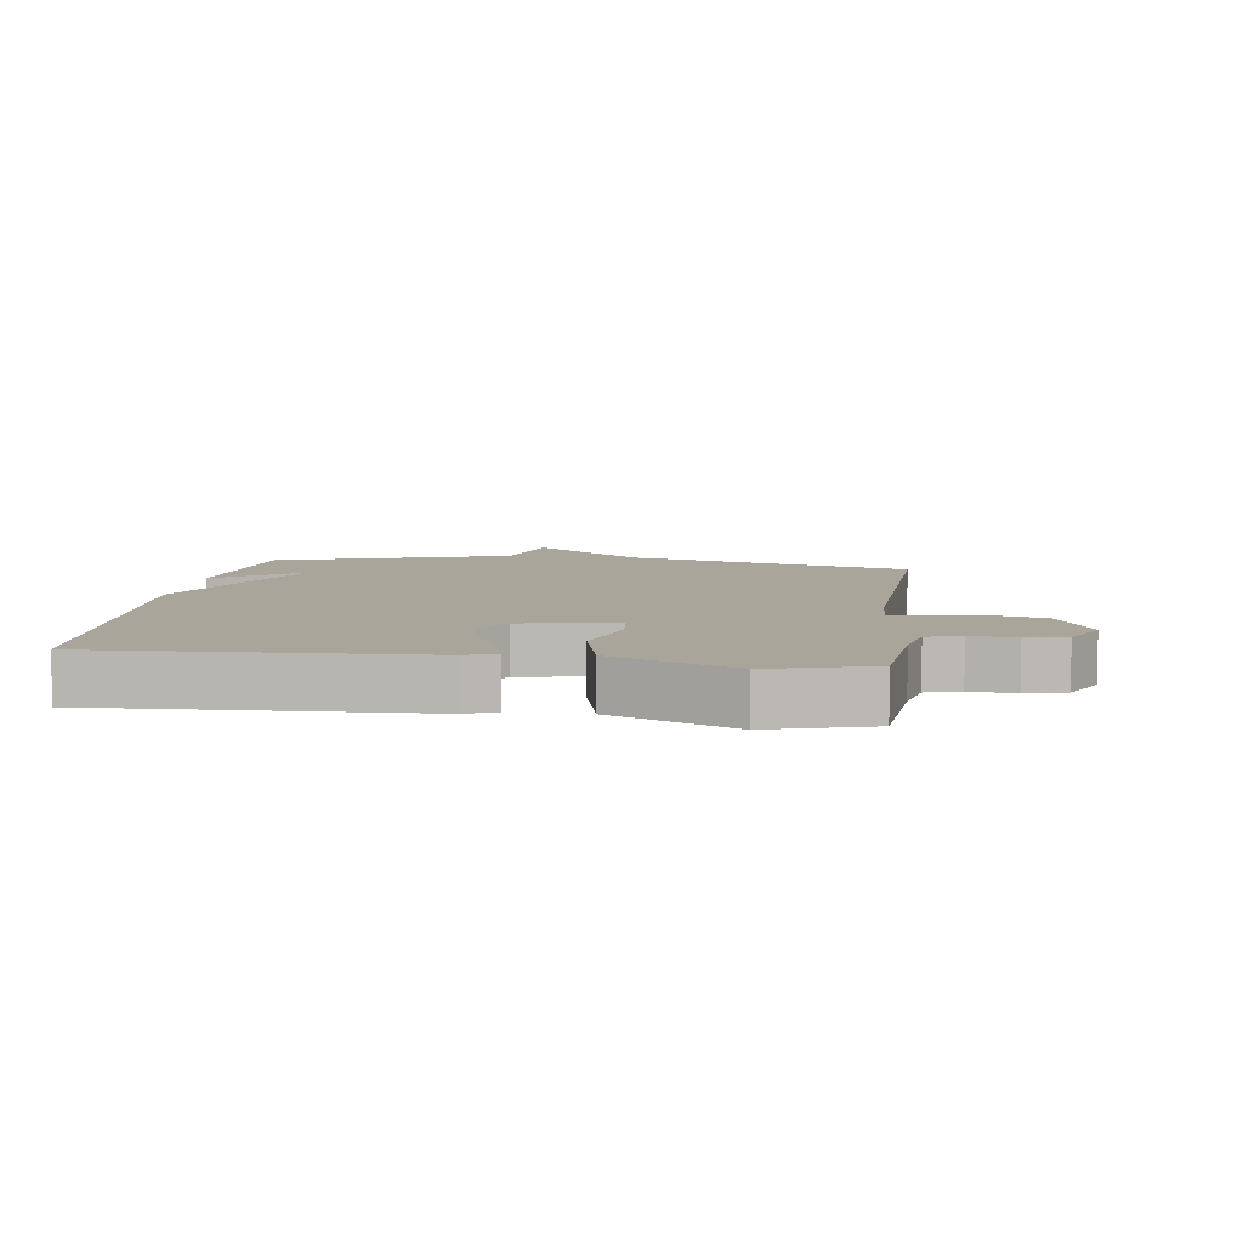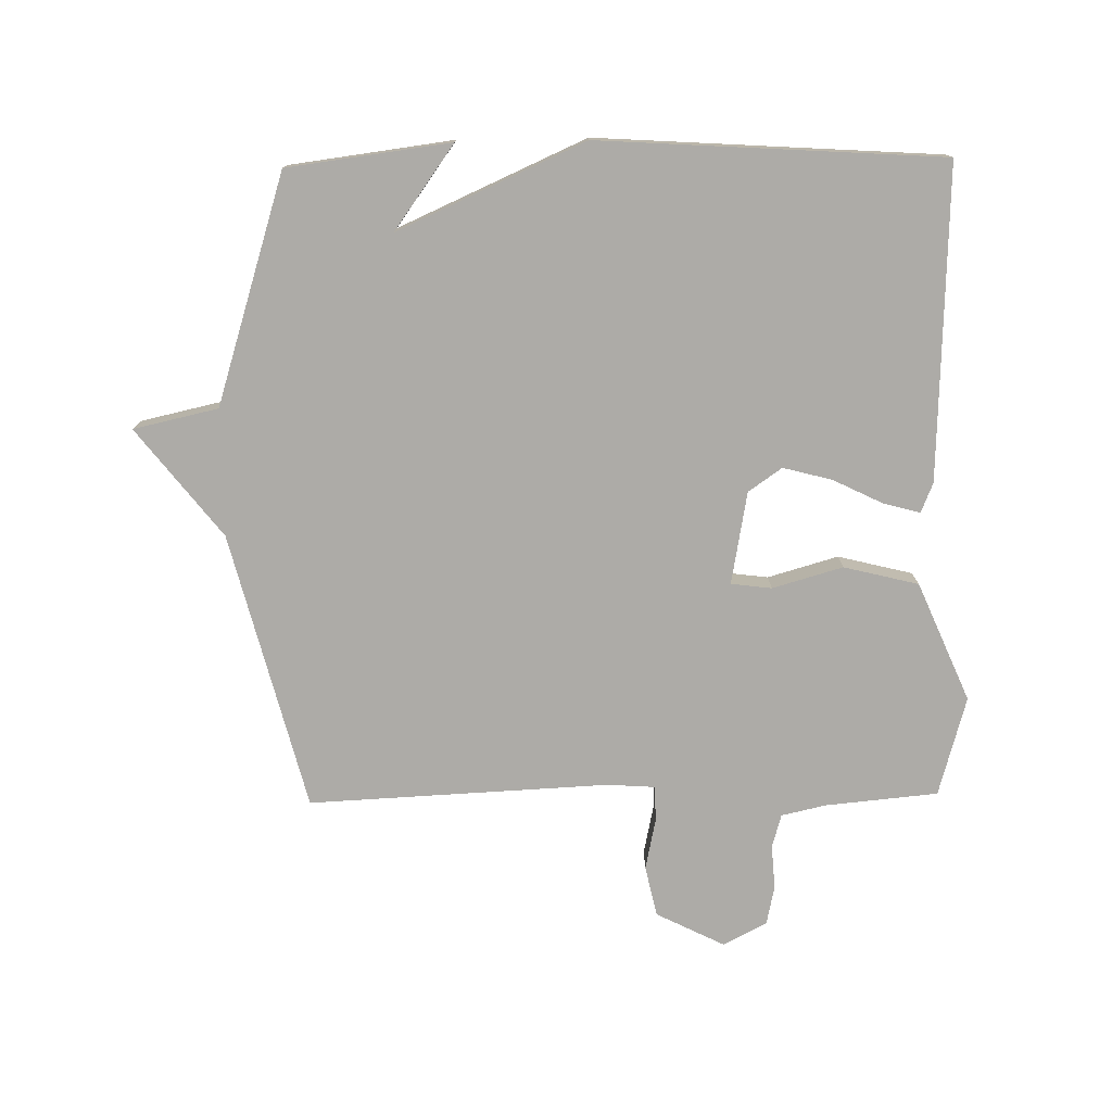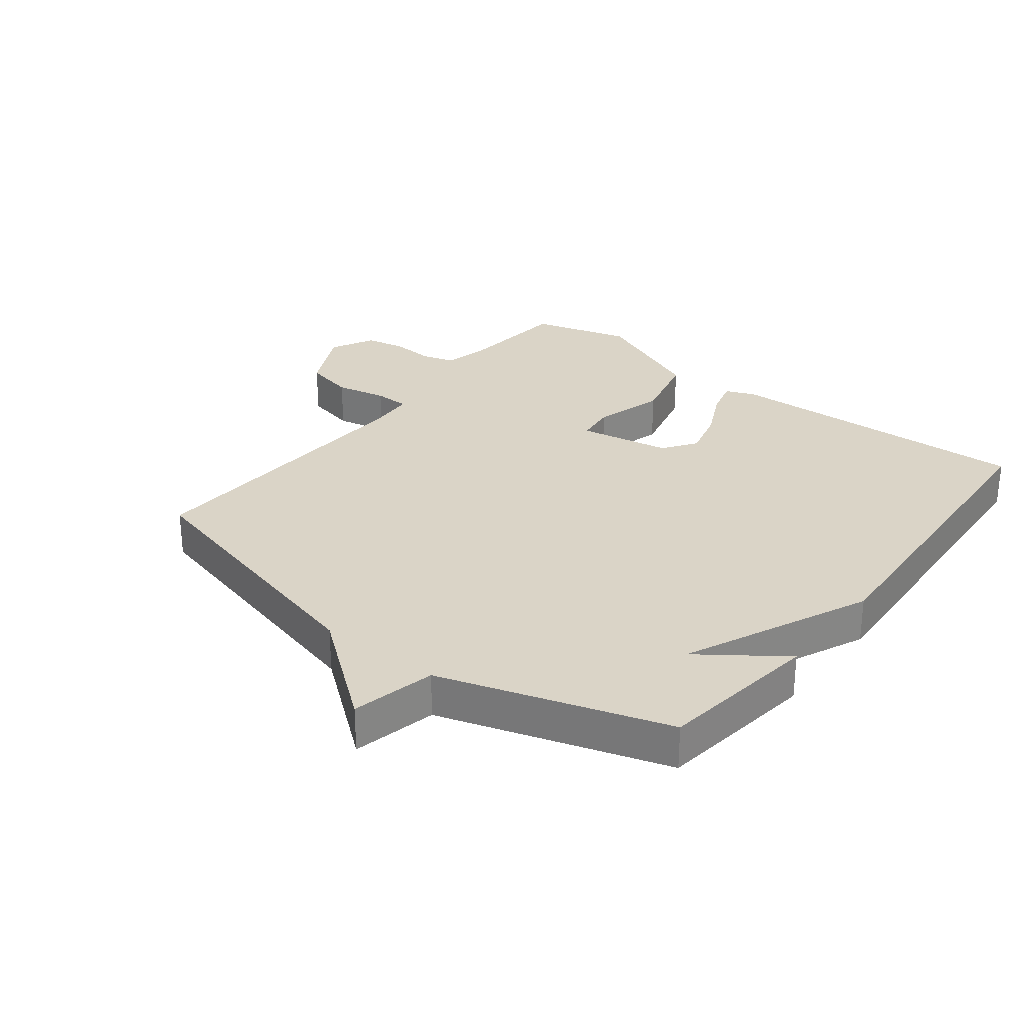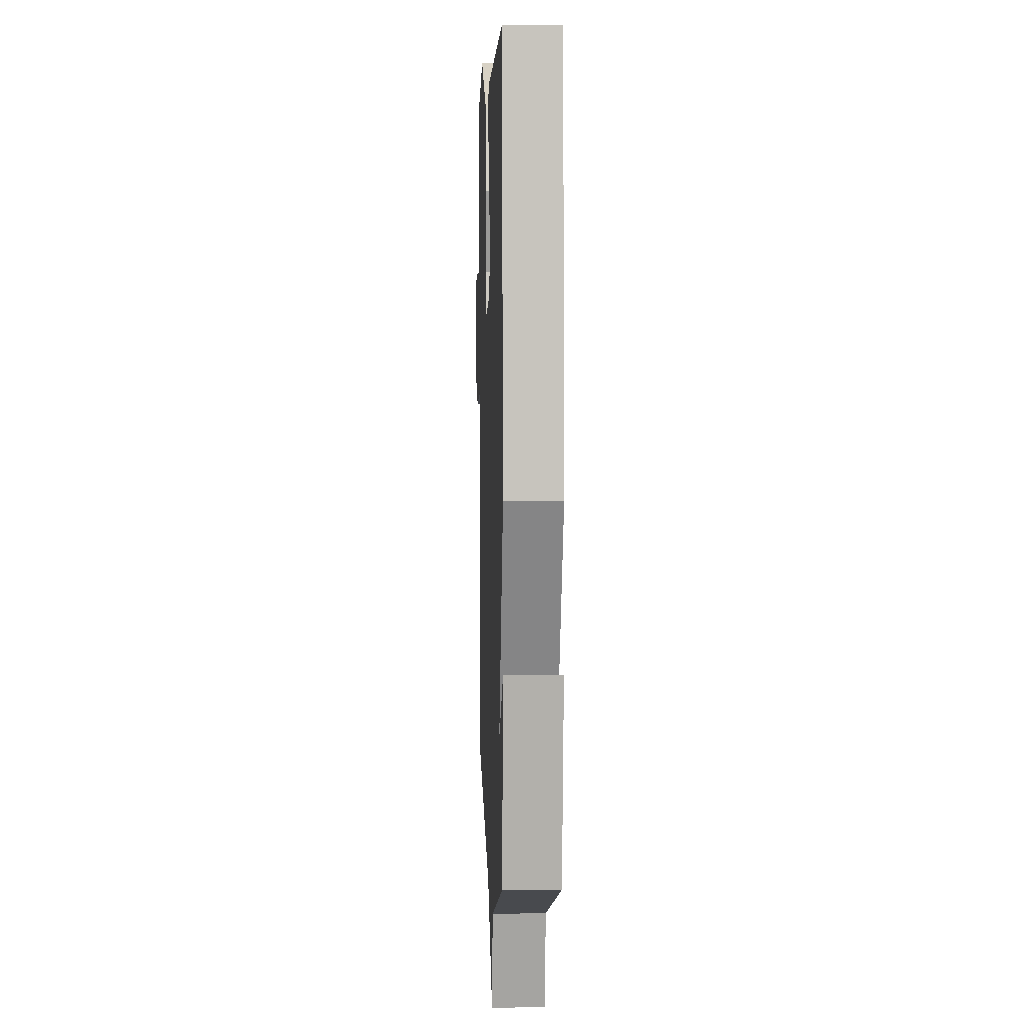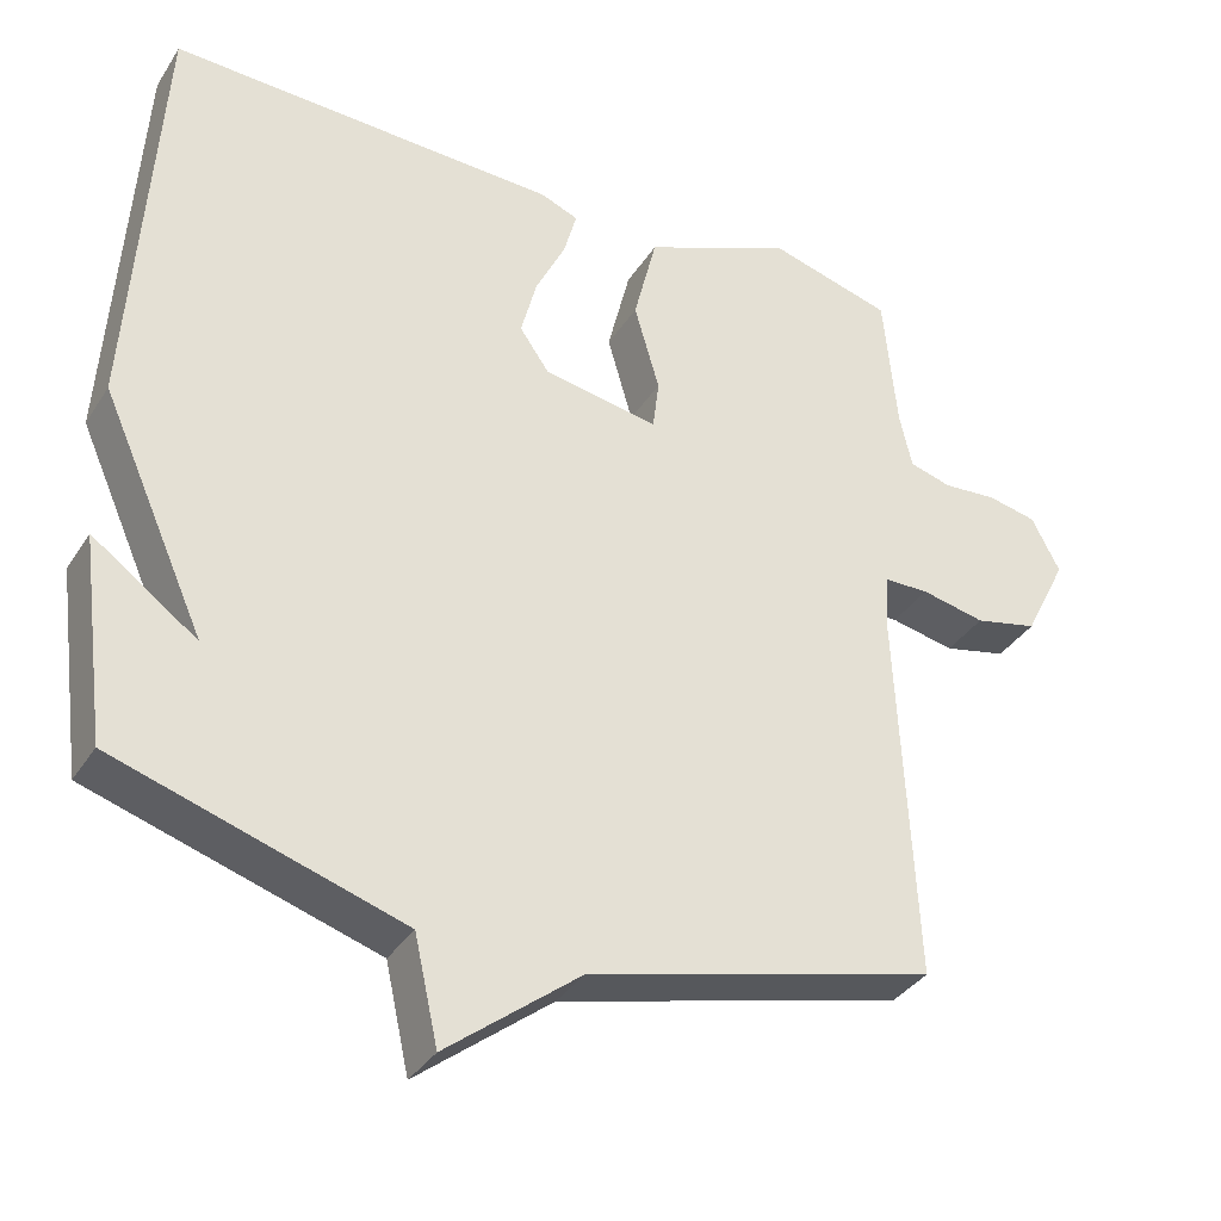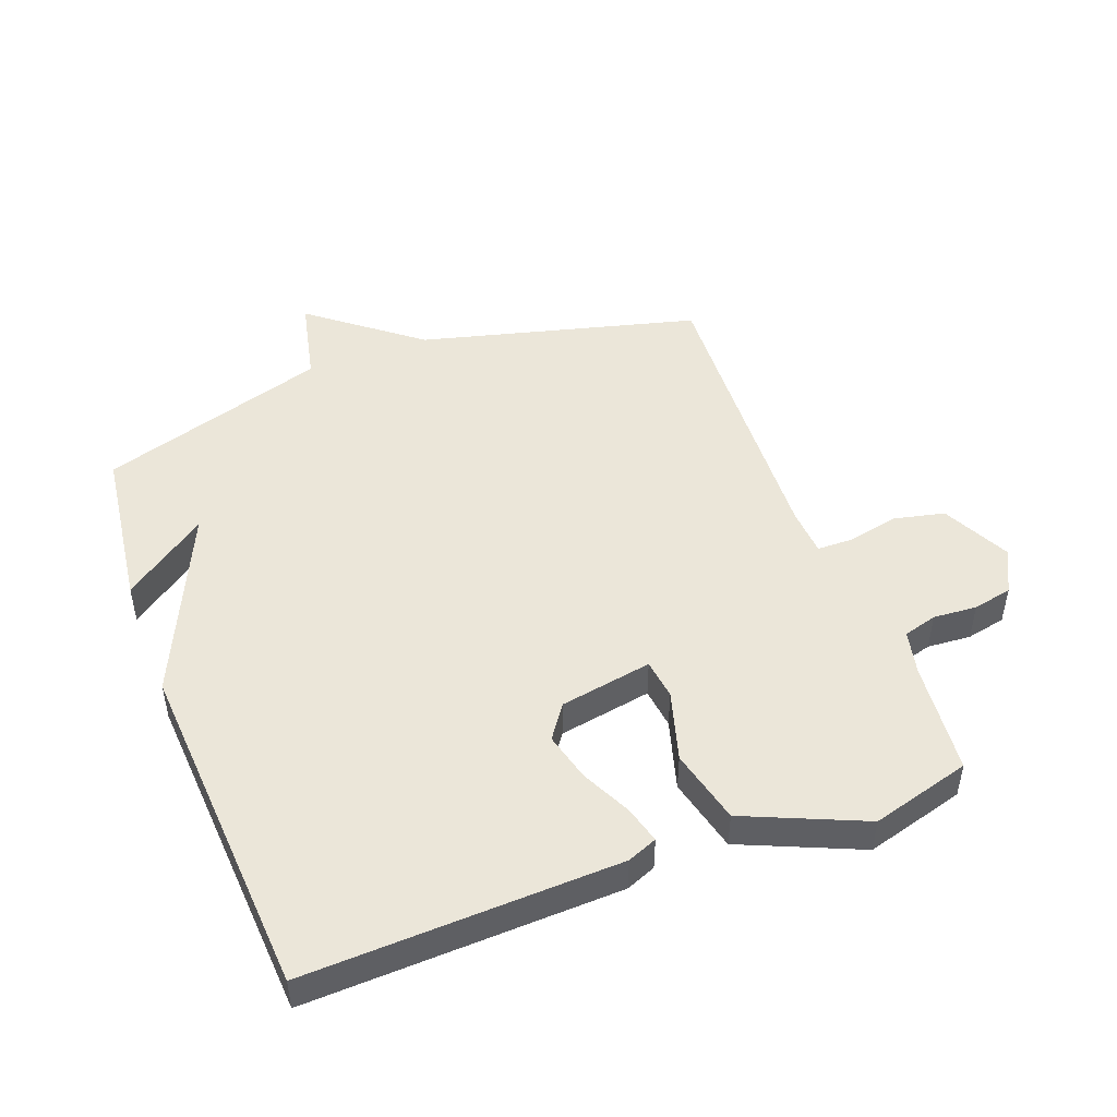
<metadata>
{"format":"obj","ext":"obj","renderer":"f3d","projection":"perspective","resolution":1024,"background":"white","views":[{"elev":7.6,"azim":7.6,"up":"+Y"},{"elev":-76.4,"azim":-89.1,"up":"+Y"},{"elev":28.9,"azim":-142.1,"up":"+Y"},{"elev":4.2,"azim":-92.2,"up":"+Z"},{"elev":-35.5,"azim":-28.4,"up":"+Z"},{"elev":48.4,"azim":-20.6,"up":"+Y"}]}
</metadata>
<code>
v -0.5 0.07 -0.5
v -0.534 0.07 -0.242
v -0.402 0.07 -0.337
v -0.534 0.07 -0.042
v -0.5 0.07 0.5
v -0.006 0.07 0.482
v 0.041 0.07 0.463
v 0.025 0.07 0.404
v -0.013 0.07 0.326
v -0.033 0.07 0.249
v 0.004 0.07 0.196
v 0.15 0.07 0.17
v 0.158 0.07 0.234
v 0.126 0.07 0.345
v 0.155 0.07 0.463
v 0.343 0.07 0.544
v 0.5 0.07 0.5
v 0.517 0.07 0.322
v 0.533 0.07 0.252
v 0.586 0.07 0.237
v 0.655 0.07 0.242
v 0.717 0.07 0.229
v 0.753 0.07 0.16
v 0.699 0.07 0.052
v 0.619 0.07 0.034
v 0.538 0.07 0.051
v 0.482 0.07 0.05
v 0.477 0.07 -0.025
v 0.5 0.07 -0.5
v 0.061 0.07 -0.613
v -0.109 0.07 -0.747
v -0.139 0.07 -0.613
v -0.5 0 -0.5
v -0.534 0 -0.242
v -0.402 0 -0.337
v -0.534 0 -0.042
v -0.5 0 0.5
v -0.006 0 0.482
v 0.041 0 0.463
v 0.025 0 0.404
v -0.013 0 0.326
v -0.033 0 0.249
v 0.004 0 0.196
v 0.15 0 0.17
v 0.158 0 0.234
v 0.126 0 0.345
v 0.155 0 0.463
v 0.343 0 0.544
v 0.5 0 0.5
v 0.517 0 0.322
v 0.533 0 0.252
v 0.586 0 0.237
v 0.655 0 0.242
v 0.717 0 0.229
v 0.753 0 0.16
v 0.699 0 0.052
v 0.619 0 0.034
v 0.538 0 0.051
v 0.482 0 0.05
v 0.477 0 -0.025
v 0.5 0 -0.5
v 0.061 0 -0.613
v -0.109 0 -0.747
v -0.139 0 -0.613
f 30 31 32
f 30 32 1
f 29 30 1
f 28 29 1
f 27 28 1
f 24 25 26
f 23 24 26
f 22 23 26
f 21 22 26
f 20 21 26
f 19 20 26 27
f 18 19 27 1
f 16 17 18
f 15 16 18
f 14 15 18
f 13 14 18
f 12 13 18
f 7 8 9
f 6 7 9
f 5 6 9
f 4 5 9
f 3 4 9
f 3 9 10
f 1 2 3
f 12 18 1 3
f 11 12 3
f 3 10 11
f 64 63 62
f 33 64 62
f 33 62 61
f 33 61 60
f 33 60 59
f 58 57 56
f 58 56 55
f 58 55 54
f 58 54 53
f 58 53 52
f 59 58 52 51
f 33 59 51 50
f 50 49 48
f 50 48 47
f 50 47 46
f 50 46 45
f 50 45 44
f 41 40 39
f 41 39 38
f 41 38 37
f 41 37 36
f 41 36 35
f 42 41 35
f 35 34 33
f 35 33 50 44
f 35 44 43
f 43 42 35
f 1 33 34 2
f 2 34 35 3
f 3 35 36 4
f 4 36 37 5
f 5 37 38 6
f 6 38 39 7
f 7 39 40 8
f 8 40 41 9
f 9 41 42 10
f 10 42 43 11
f 11 43 44 12
f 12 44 45 13
f 13 45 46 14
f 14 46 47 15
f 15 47 48 16
f 16 48 49 17
f 17 49 50 18
f 18 50 51 19
f 19 51 52 20
f 20 52 53 21
f 21 53 54 22
f 22 54 55 23
f 23 55 56 24
f 24 56 57 25
f 25 57 58 26
f 26 58 59 27
f 27 59 60 28
f 28 60 61 29
f 29 61 62 30
f 30 62 63 31
f 31 63 64 32
f 32 64 33 1

</code>
